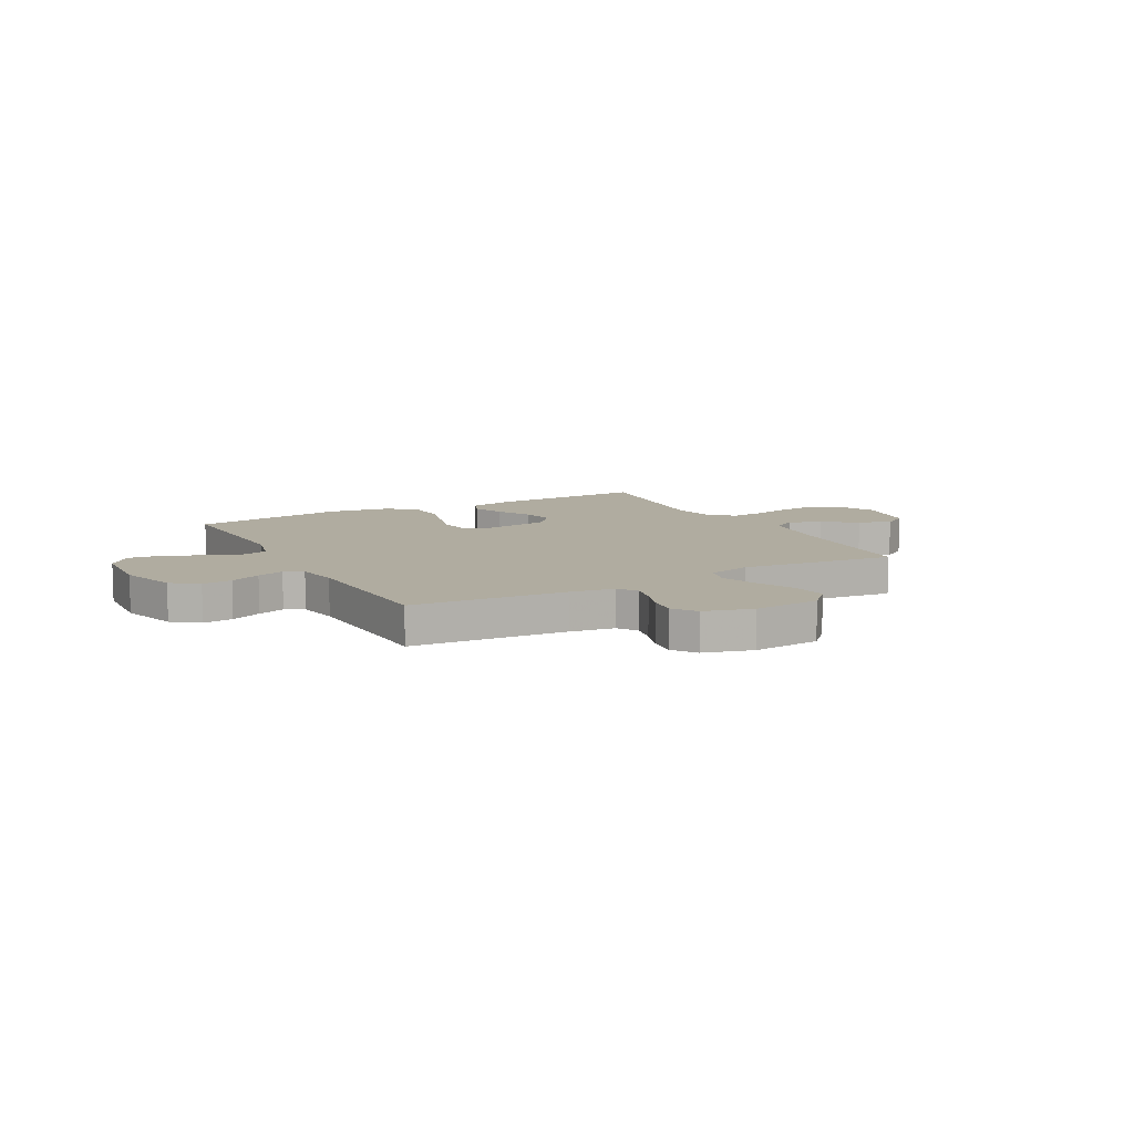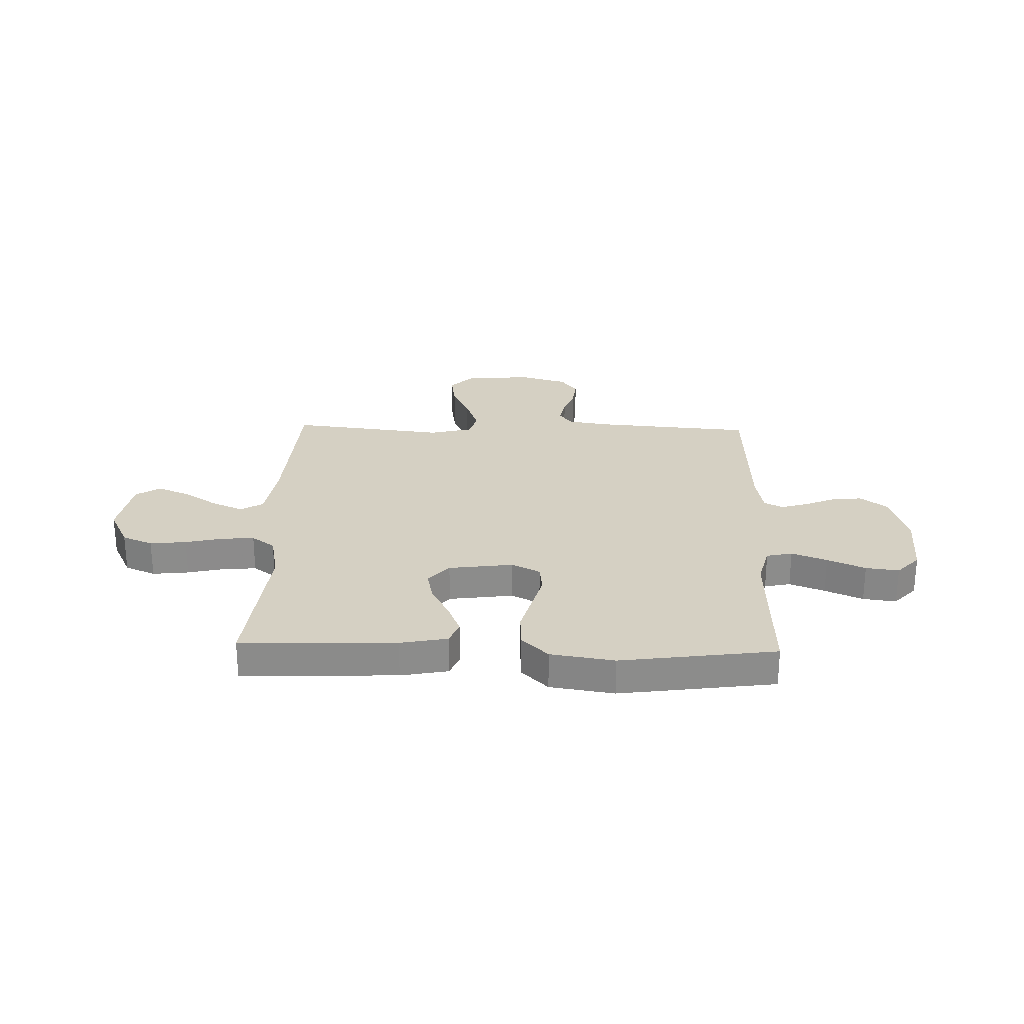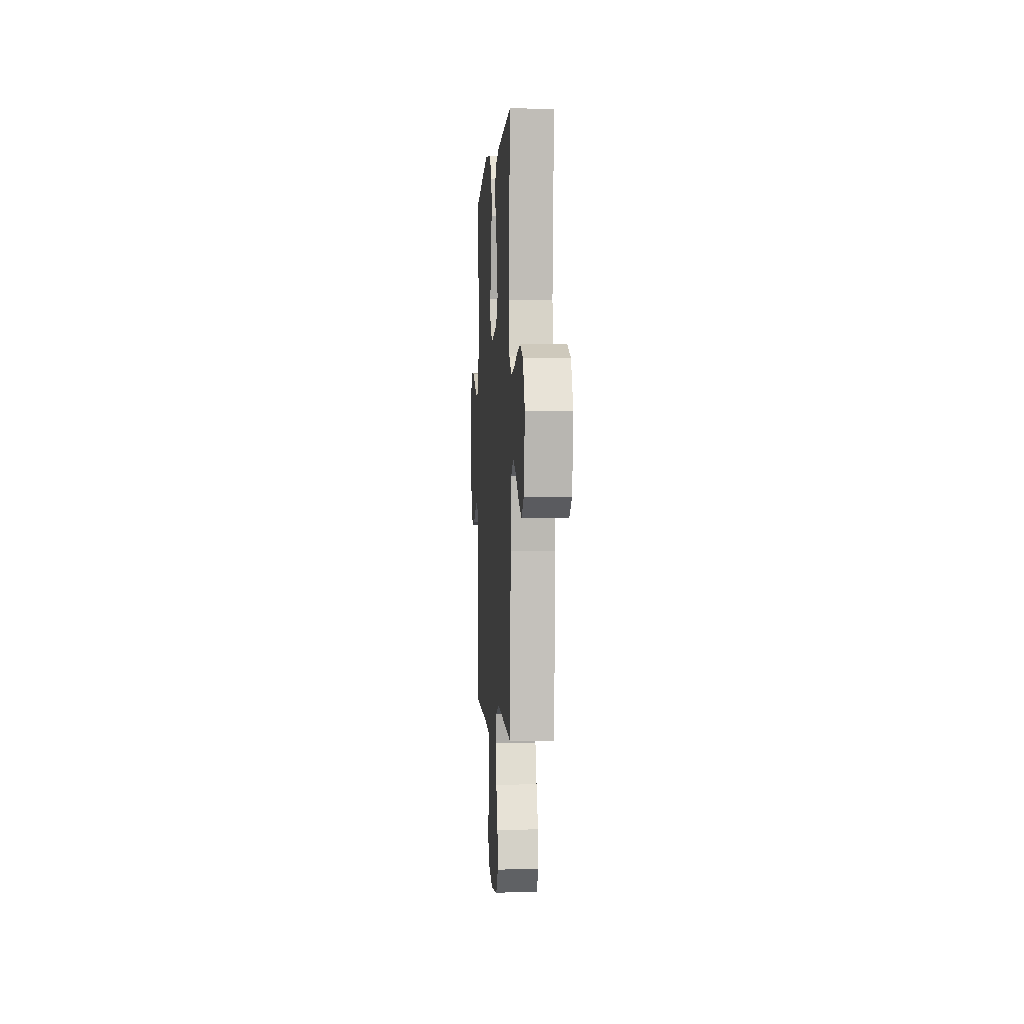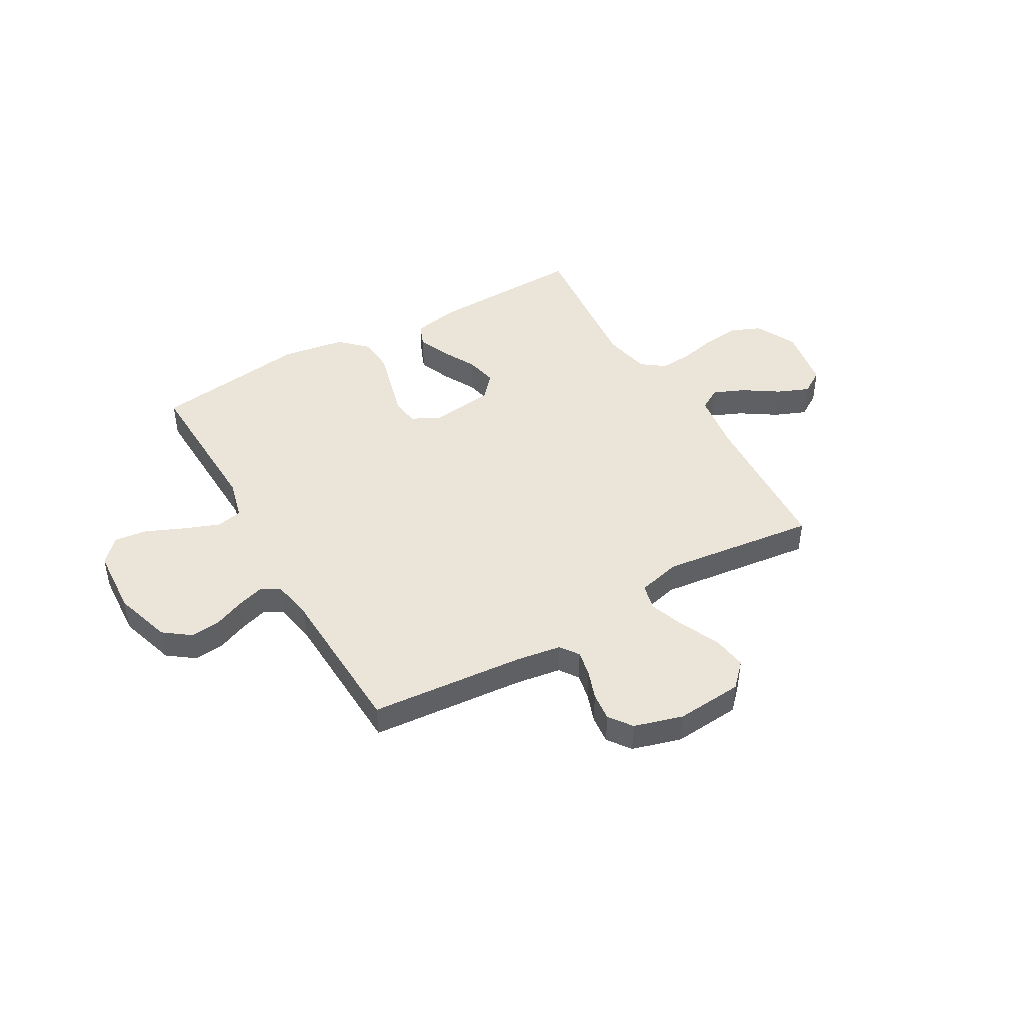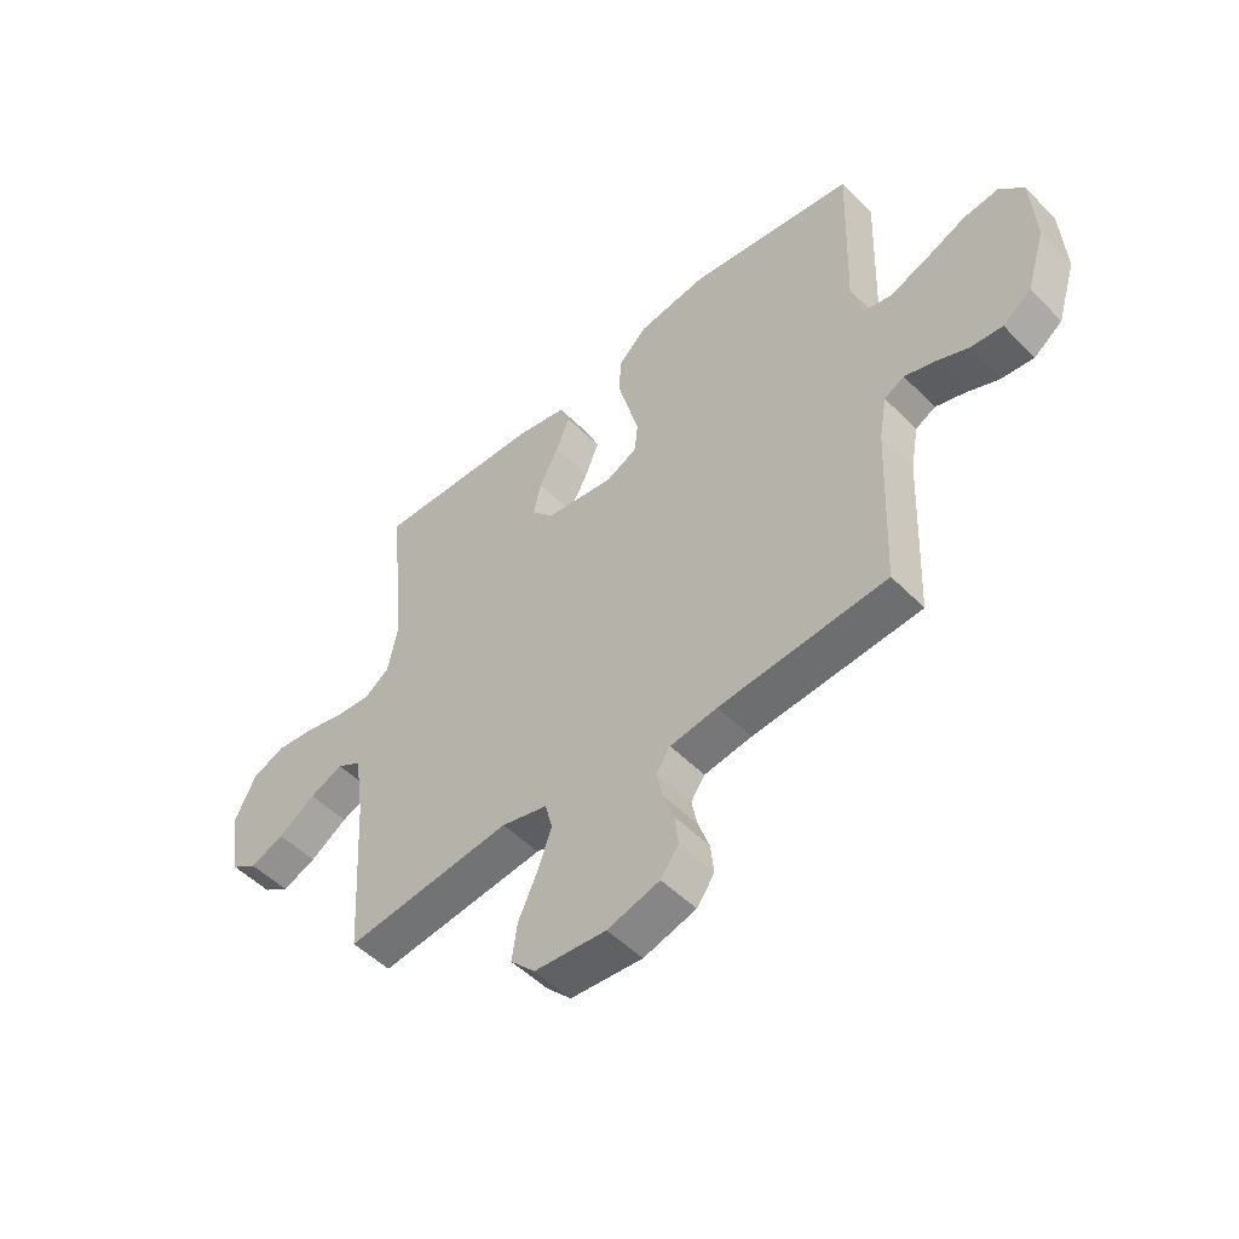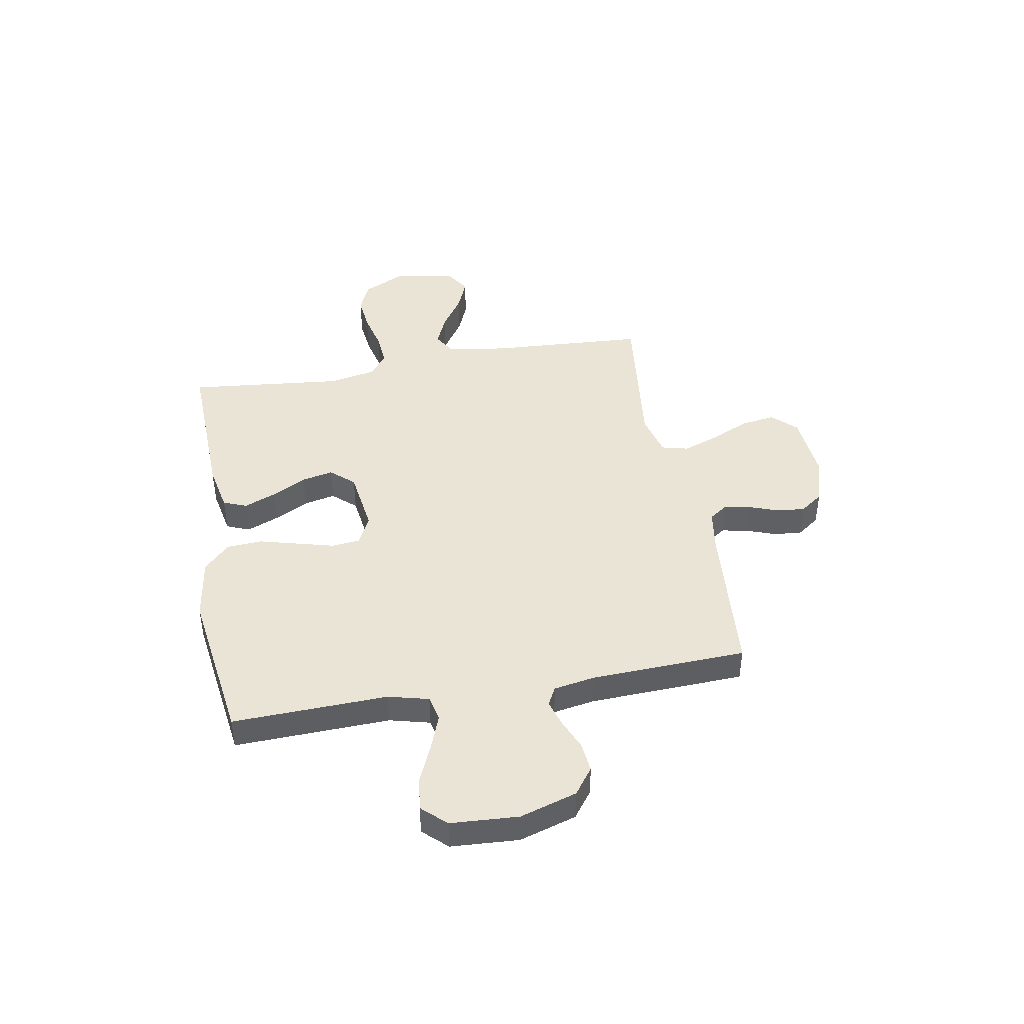
<metadata>
{"format":"obj","ext":"obj","renderer":"f3d","projection":"perspective","resolution":1024,"background":"white","views":[{"elev":10.0,"azim":151.4,"up":"+Y"},{"elev":26.3,"azim":1.7,"up":"+Y"},{"elev":-0.9,"azim":-93.7,"up":"+Z"},{"elev":44.8,"azim":150.2,"up":"+Y"},{"elev":-50.9,"azim":42.6,"up":"+Z"},{"elev":43.7,"azim":79.9,"up":"+Y"}]}
</metadata>
<code>
v -0.5 0.07 -0.5
v -0.518 0.07 -0.2
v -0.535 0.07 -0.083
v -0.579 0.07 -0.057
v -0.639 0.07 -0.083
v -0.706 0.07 -0.127
v -0.767 0.07 -0.152
v -0.814 0.07 -0.122
v -0.835 0.07 0
v -0.796 0.07 0.08
v -0.737 0.07 0.105
v -0.667 0.07 0.097
v -0.595 0.07 0.08
v -0.532 0.07 0.075
v -0.487 0.07 0.108
v -0.469 0.07 0.2
v -0.5 0.07 0.5
v -0.2 0.07 0.49
v -0.109 0.07 0.472
v -0.091 0.07 0.427
v -0.116 0.07 0.366
v -0.151 0.07 0.299
v -0.164 0.07 0.238
v -0.124 0.07 0.193
v 0 0.07 0.176
v 0.055 0.07 0.204
v 0.061 0.07 0.259
v 0.042 0.07 0.33
v 0.022 0.07 0.405
v 0.026 0.07 0.473
v 0.077 0.07 0.523
v 0.2 0.07 0.542
v 0.5 0.07 0.5
v 0.49 0.07 0.2
v 0.51 0.07 0.122
v 0.56 0.07 0.111
v 0.628 0.07 0.137
v 0.701 0.07 0.169
v 0.765 0.07 0.177
v 0.808 0.07 0.131
v 0.816 0.07 0
v 0.782 0.07 -0.11
v 0.731 0.07 -0.148
v 0.673 0.07 -0.142
v 0.614 0.07 -0.117
v 0.562 0.07 -0.101
v 0.526 0.07 -0.12
v 0.512 0.07 -0.2
v 0.5 0.07 -0.5
v 0.2 0.07 -0.524
v 0.115 0.07 -0.537
v 0.09 0.07 -0.573
v 0.1 0.07 -0.623
v 0.12 0.07 -0.679
v 0.126 0.07 -0.734
v 0.094 0.07 -0.778
v 0 0.07 -0.805
v -0.129 0.07 -0.794
v -0.173 0.07 -0.748
v -0.163 0.07 -0.681
v -0.129 0.07 -0.607
v -0.104 0.07 -0.537
v -0.117 0.07 -0.486
v -0.2 0.07 -0.465
v -0.5 0 -0.5
v -0.518 0 -0.2
v -0.535 0 -0.083
v -0.579 0 -0.057
v -0.639 0 -0.083
v -0.706 0 -0.127
v -0.767 0 -0.152
v -0.814 0 -0.122
v -0.835 0 0
v -0.796 0 0.08
v -0.737 0 0.105
v -0.667 0 0.097
v -0.595 0 0.08
v -0.532 0 0.075
v -0.487 0 0.108
v -0.469 0 0.2
v -0.5 0 0.5
v -0.2 0 0.49
v -0.109 0 0.472
v -0.091 0 0.427
v -0.116 0 0.366
v -0.151 0 0.299
v -0.164 0 0.238
v -0.124 0 0.193
v 0 0 0.176
v 0.055 0 0.204
v 0.061 0 0.259
v 0.042 0 0.33
v 0.022 0 0.405
v 0.026 0 0.473
v 0.077 0 0.523
v 0.2 0 0.542
v 0.5 0 0.5
v 0.49 0 0.2
v 0.51 0 0.122
v 0.56 0 0.111
v 0.628 0 0.137
v 0.701 0 0.169
v 0.765 0 0.177
v 0.808 0 0.131
v 0.816 0 0
v 0.782 0 -0.11
v 0.731 0 -0.148
v 0.673 0 -0.142
v 0.614 0 -0.117
v 0.562 0 -0.101
v 0.526 0 -0.12
v 0.512 0 -0.2
v 0.5 0 -0.5
v 0.2 0 -0.524
v 0.115 0 -0.537
v 0.09 0 -0.573
v 0.1 0 -0.623
v 0.12 0 -0.679
v 0.126 0 -0.734
v 0.094 0 -0.778
v 0 0 -0.805
v -0.129 0 -0.794
v -0.173 0 -0.748
v -0.163 0 -0.681
v -0.129 0 -0.607
v -0.104 0 -0.537
v -0.117 0 -0.486
v -0.2 0 -0.465
f 58 59 60 61
f 58 61 62
f 57 58 62
f 56 57 62 63
f 53 54 55 56
f 52 53 56 63
f 48 49 50
f 47 48 50 51
f 42 43 44 45
f 42 45 46
f 41 42 46
f 40 41 46
f 37 38 39 40
f 36 37 40 46
f 35 36 46 47
f 31 32 33 34
f 27 28 29 30
f 27 30 31 34
f 19 20 21 22
f 17 18 19 22
f 16 17 22 23
f 15 16 23 24
f 10 11 12 13
f 10 13 14
f 9 10 14
f 8 9 14
f 5 6 7 8
f 4 5 8 14
f 3 4 14 15
f 64 1 2
f 63 64 2 3
f 51 52 63 3
f 26 27 34 35
f 25 26 35 47
f 24 25 47 51
f 3 15 24 51
f 125 124 123 122
f 126 125 122
f 126 122 121
f 127 126 121 120
f 120 119 118 117
f 127 120 117 116
f 114 113 112
f 115 114 112 111
f 109 108 107 106
f 110 109 106
f 110 106 105
f 110 105 104
f 104 103 102 101
f 110 104 101 100
f 111 110 100 99
f 98 97 96 95
f 94 93 92 91
f 98 95 94 91
f 86 85 84 83
f 86 83 82 81
f 87 86 81 80
f 88 87 80 79
f 77 76 75 74
f 78 77 74
f 78 74 73
f 78 73 72
f 72 71 70 69
f 78 72 69 68
f 79 78 68 67
f 66 65 128
f 67 66 128 127
f 67 127 116 115
f 99 98 91 90
f 111 99 90 89
f 115 111 89 88
f 115 88 79 67
f 1 65 66 2
f 2 66 67 3
f 3 67 68 4
f 4 68 69 5
f 5 69 70 6
f 6 70 71 7
f 7 71 72 8
f 8 72 73 9
f 9 73 74 10
f 10 74 75 11
f 11 75 76 12
f 12 76 77 13
f 13 77 78 14
f 14 78 79 15
f 15 79 80 16
f 16 80 81 17
f 17 81 82 18
f 18 82 83 19
f 19 83 84 20
f 20 84 85 21
f 21 85 86 22
f 22 86 87 23
f 23 87 88 24
f 24 88 89 25
f 25 89 90 26
f 26 90 91 27
f 27 91 92 28
f 28 92 93 29
f 29 93 94 30
f 30 94 95 31
f 31 95 96 32
f 32 96 97 33
f 33 97 98 34
f 34 98 99 35
f 35 99 100 36
f 36 100 101 37
f 37 101 102 38
f 38 102 103 39
f 39 103 104 40
f 40 104 105 41
f 41 105 106 42
f 42 106 107 43
f 43 107 108 44
f 44 108 109 45
f 45 109 110 46
f 46 110 111 47
f 47 111 112 48
f 48 112 113 49
f 49 113 114 50
f 50 114 115 51
f 51 115 116 52
f 52 116 117 53
f 53 117 118 54
f 54 118 119 55
f 55 119 120 56
f 56 120 121 57
f 57 121 122 58
f 58 122 123 59
f 59 123 124 60
f 60 124 125 61
f 61 125 126 62
f 62 126 127 63
f 63 127 128 64
f 64 128 65 1

</code>
